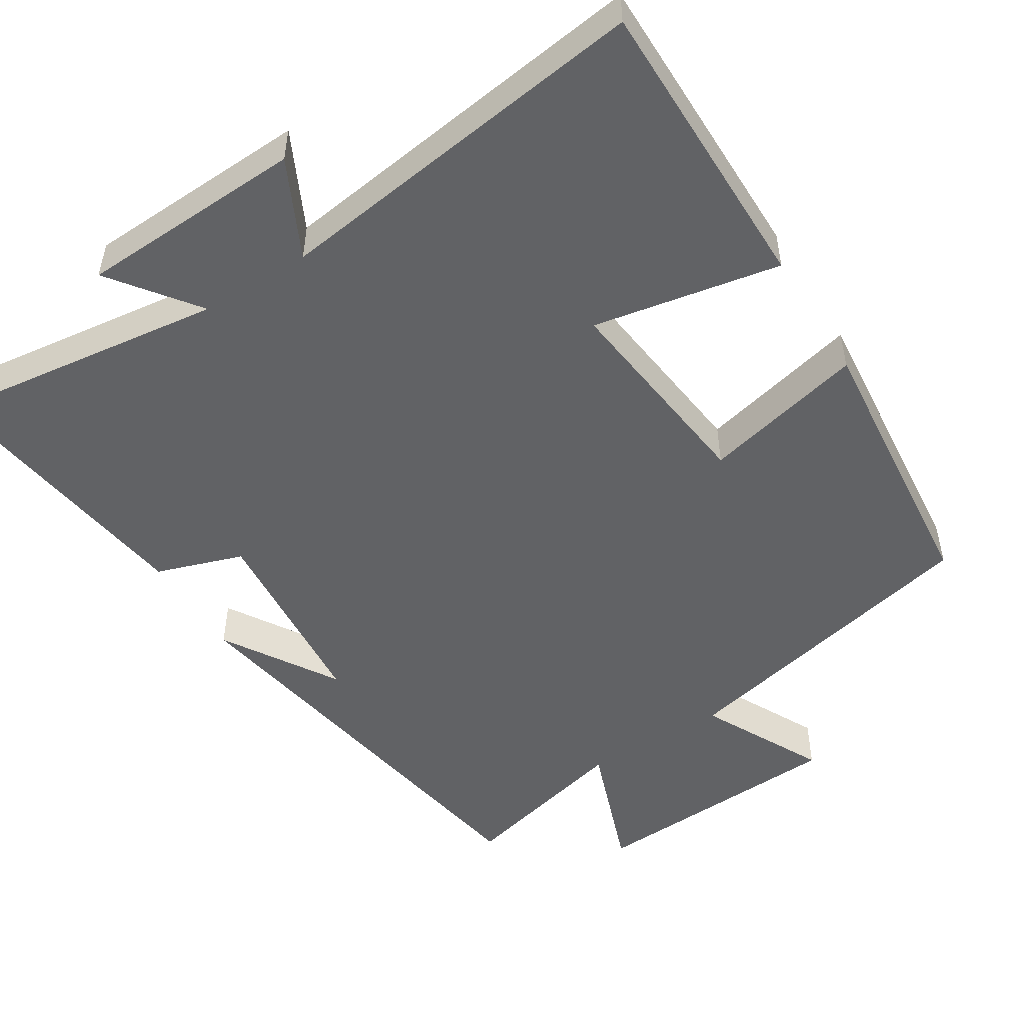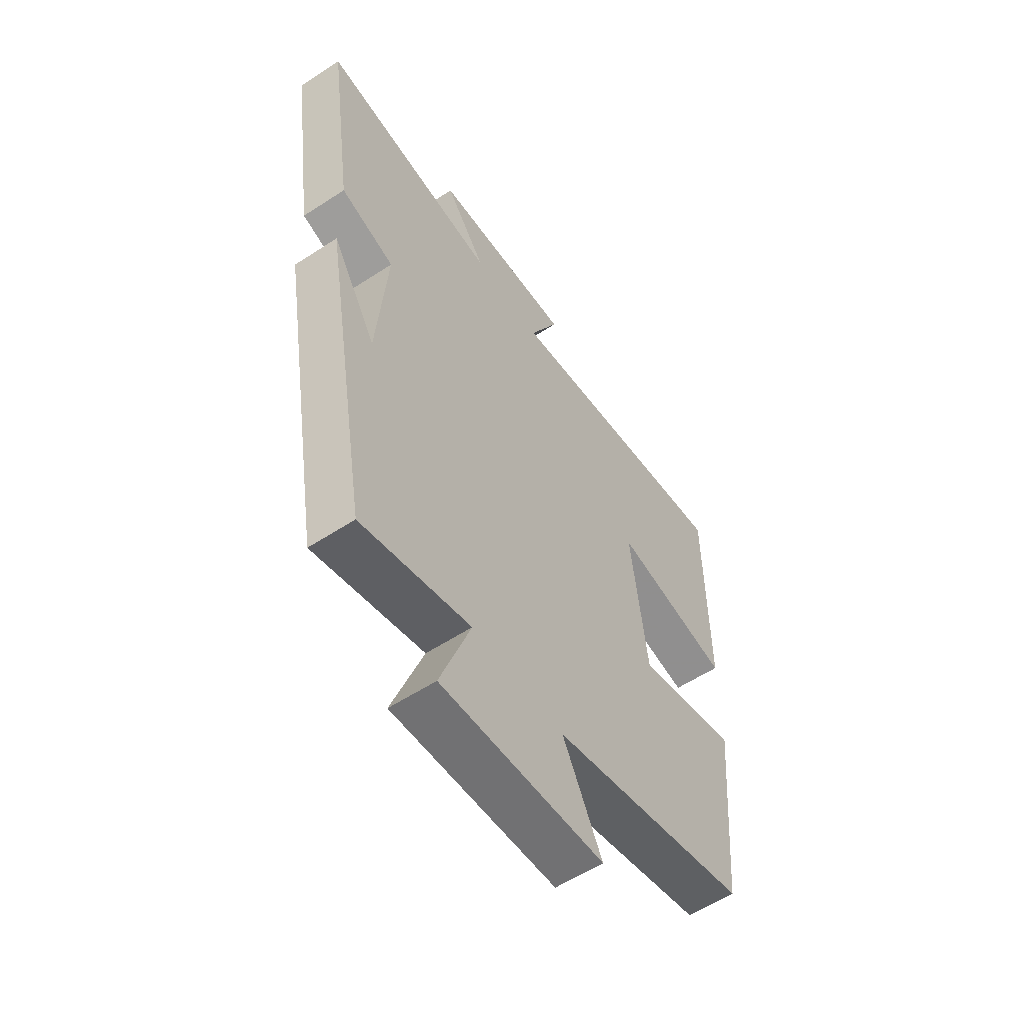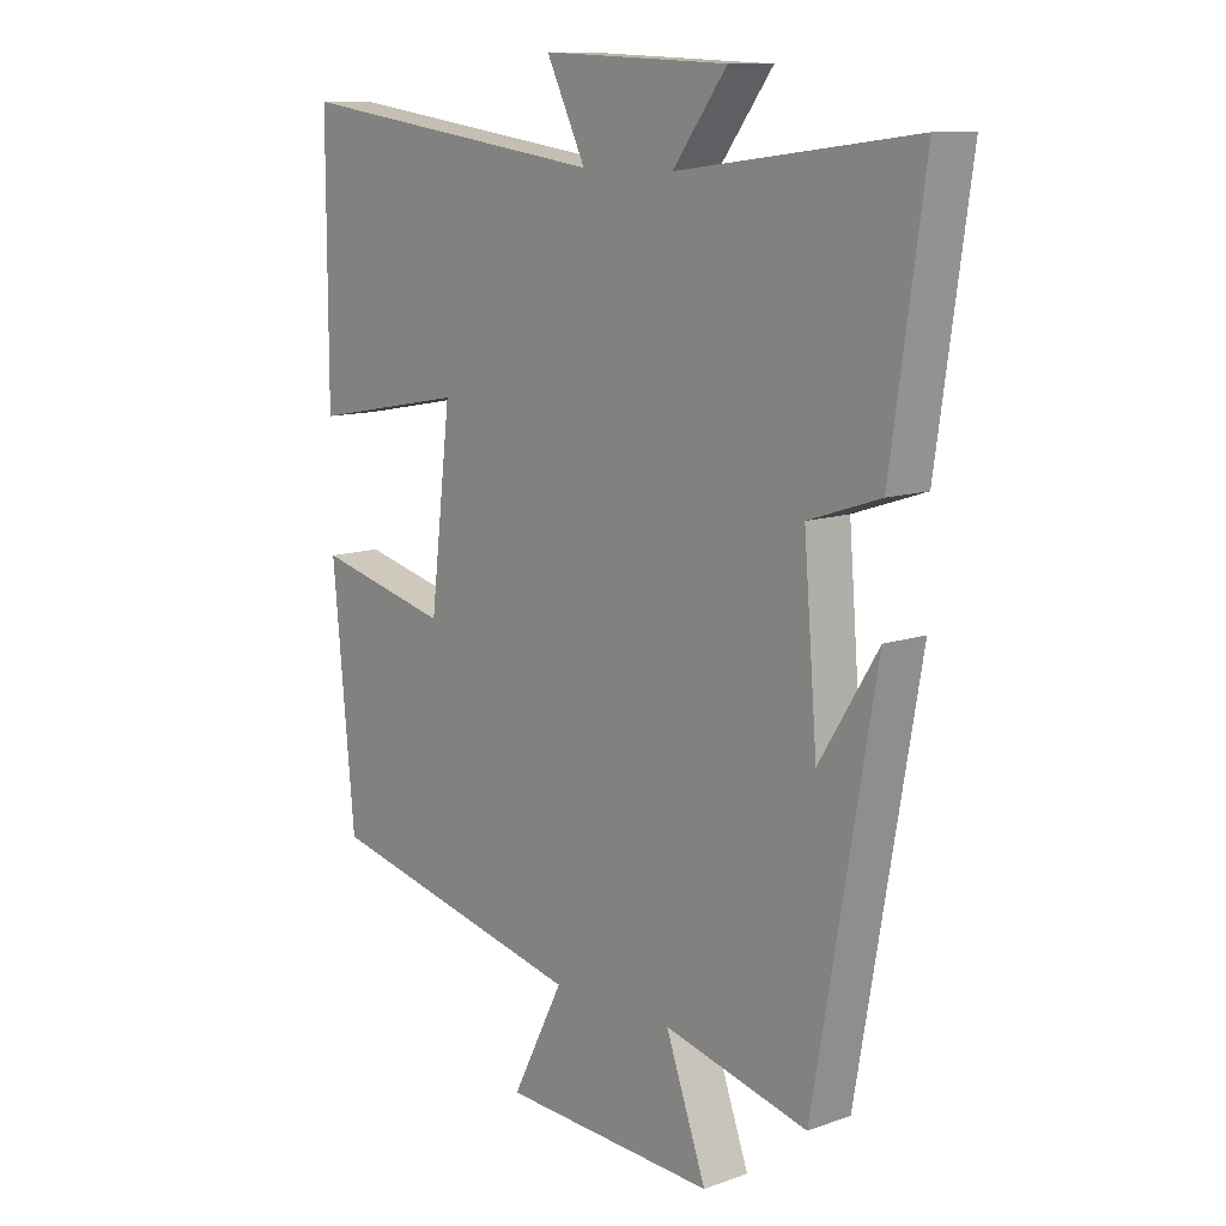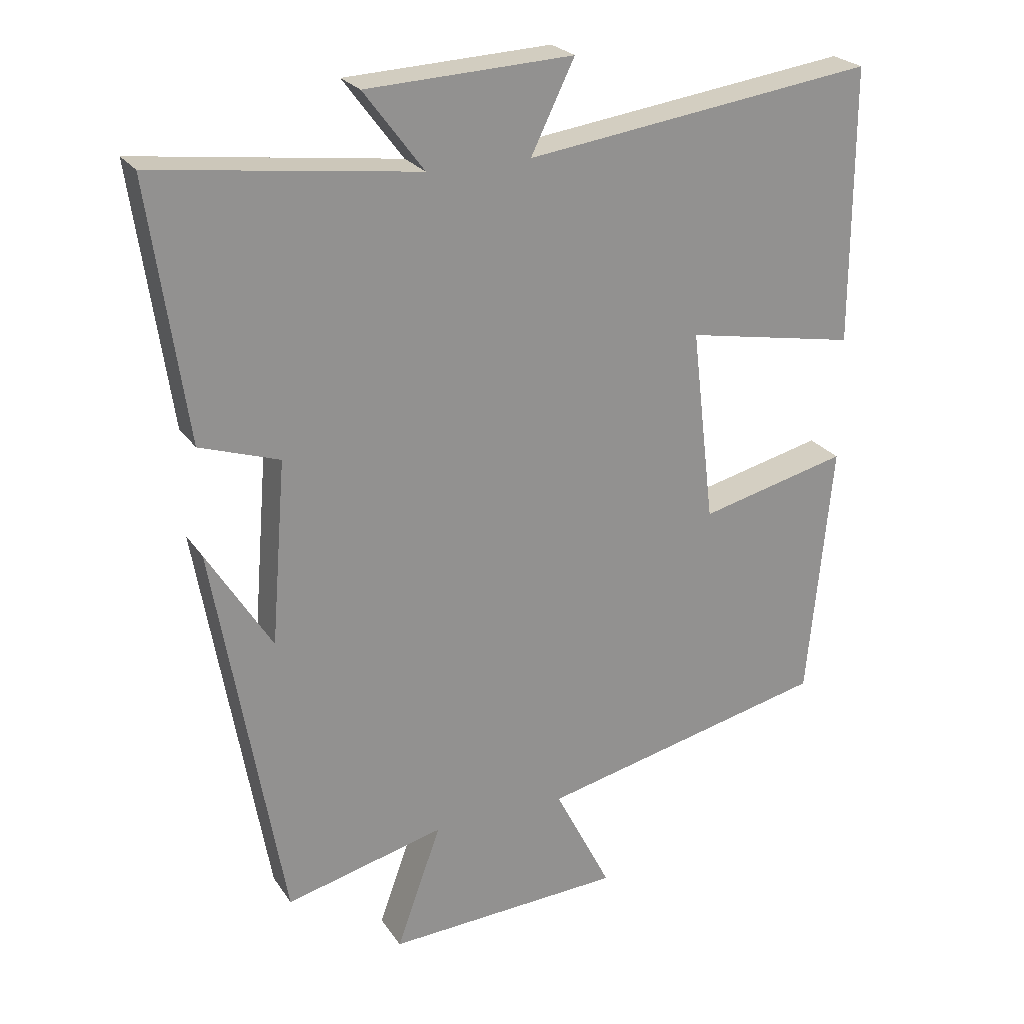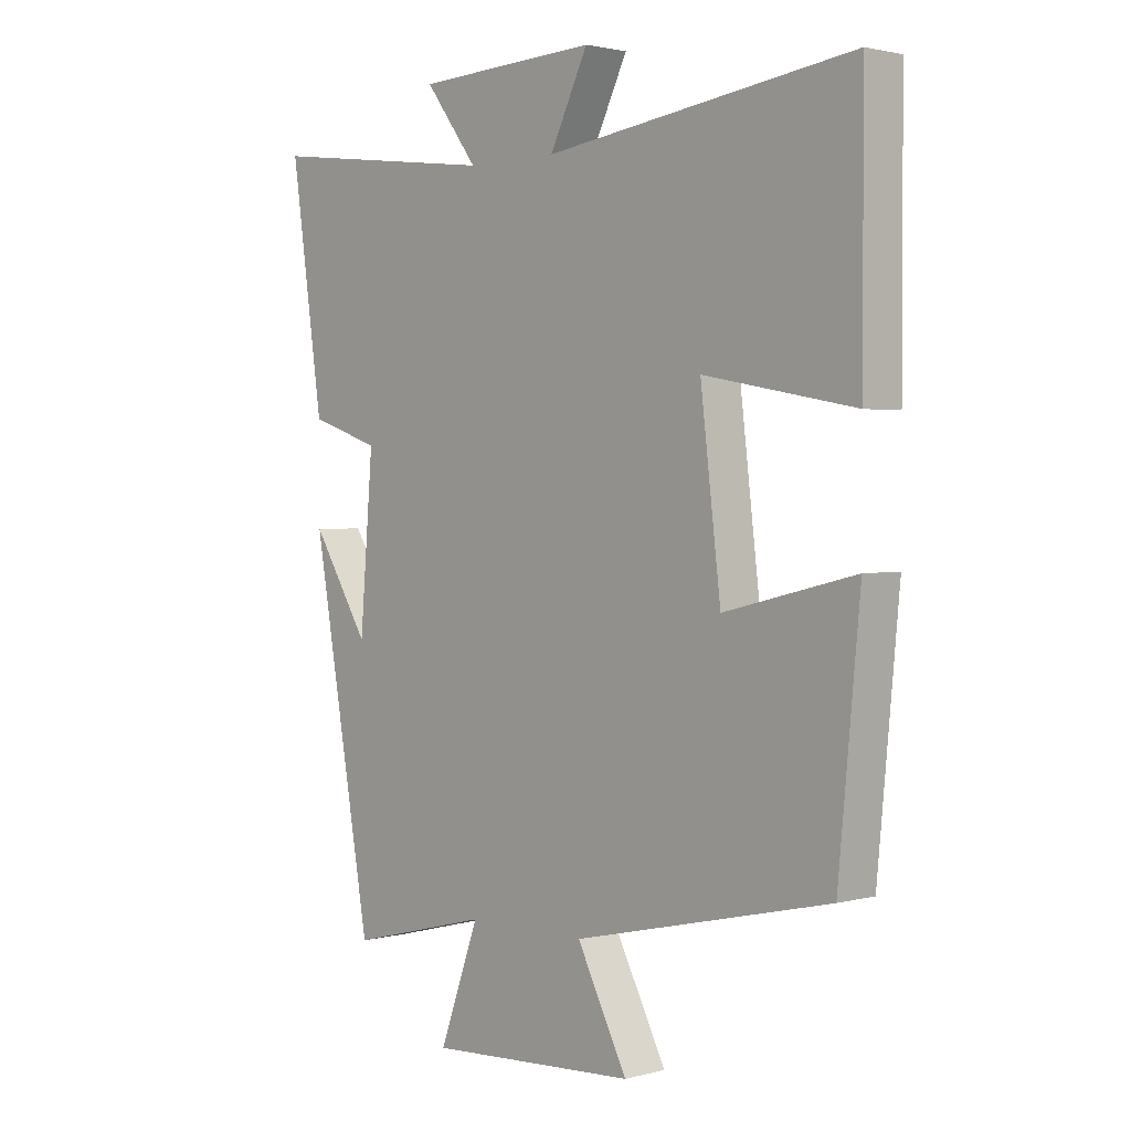
<metadata>
{"format":"obj","ext":"obj","renderer":"f3d","projection":"perspective","resolution":1024,"background":"white","views":[{"elev":-50.6,"azim":31.9,"up":"+Y"},{"elev":-57.6,"azim":-55.8,"up":"+Z"},{"elev":11.2,"azim":-131.0,"up":"+Z"},{"elev":24.1,"azim":-25.7,"up":"+Z"},{"elev":1.8,"azim":46.7,"up":"+Z"}]}
</metadata>
<code>
v 0.464 0.07 -0.402
v 0.035 0.07 -0.5
v 0.119 0.07 -0.665
v -0.231 0.07 -0.683
v -0.165 0.07 -0.5
v -0.4 0.07 -0.559
v -0.5 0.07 0.016
v -0.405 0.07 -0.137
v -0.383 0.07 0.133
v -0.5 0.07 0.172
v -0.554 0.07 0.549
v -0.168 0.07 0.5
v -0.256 0.07 0.617
v 0.048 0.07 0.631
v -0.016 0.07 0.5
v 0.5 0.07 0.571
v 0.5 0.07 0.164
v 0.247 0.07 0.211
v 0.281 0.07 -0.075
v 0.5 0.07 -0.022
v 0.464 0 -0.402
v 0.035 0 -0.5
v 0.119 0 -0.665
v -0.231 0 -0.683
v -0.165 0 -0.5
v -0.4 0 -0.559
v -0.5 0 0.016
v -0.405 0 -0.137
v -0.383 0 0.133
v -0.5 0 0.172
v -0.554 0 0.549
v -0.168 0 0.5
v -0.256 0 0.617
v 0.048 0 0.631
v -0.016 0 0.5
v 0.5 0 0.571
v 0.5 0 0.164
v 0.247 0 0.211
v 0.281 0 -0.075
v 0.5 0 -0.022
f 19 20 1 2
f 18 19 2
f 15 16 17 18
f 15 18 2
f 12 13 14 15
f 12 15 2
f 9 10 11 12
f 8 9 12 2
f 6 7 8
f 5 6 8
f 5 8 2 3
f 3 4 5
f 22 21 40 39
f 22 39 38
f 38 37 36 35
f 22 38 35
f 35 34 33 32
f 22 35 32
f 32 31 30 29
f 22 32 29 28
f 28 27 26
f 28 26 25
f 23 22 28 25
f 25 24 23
f 1 21 22 2
f 2 22 23 3
f 3 23 24 4
f 4 24 25 5
f 5 25 26 6
f 6 26 27 7
f 7 27 28 8
f 8 28 29 9
f 9 29 30 10
f 10 30 31 11
f 11 31 32 12
f 12 32 33 13
f 13 33 34 14
f 14 34 35 15
f 15 35 36 16
f 16 36 37 17
f 17 37 38 18
f 18 38 39 19
f 19 39 40 20
f 20 40 21 1

</code>
